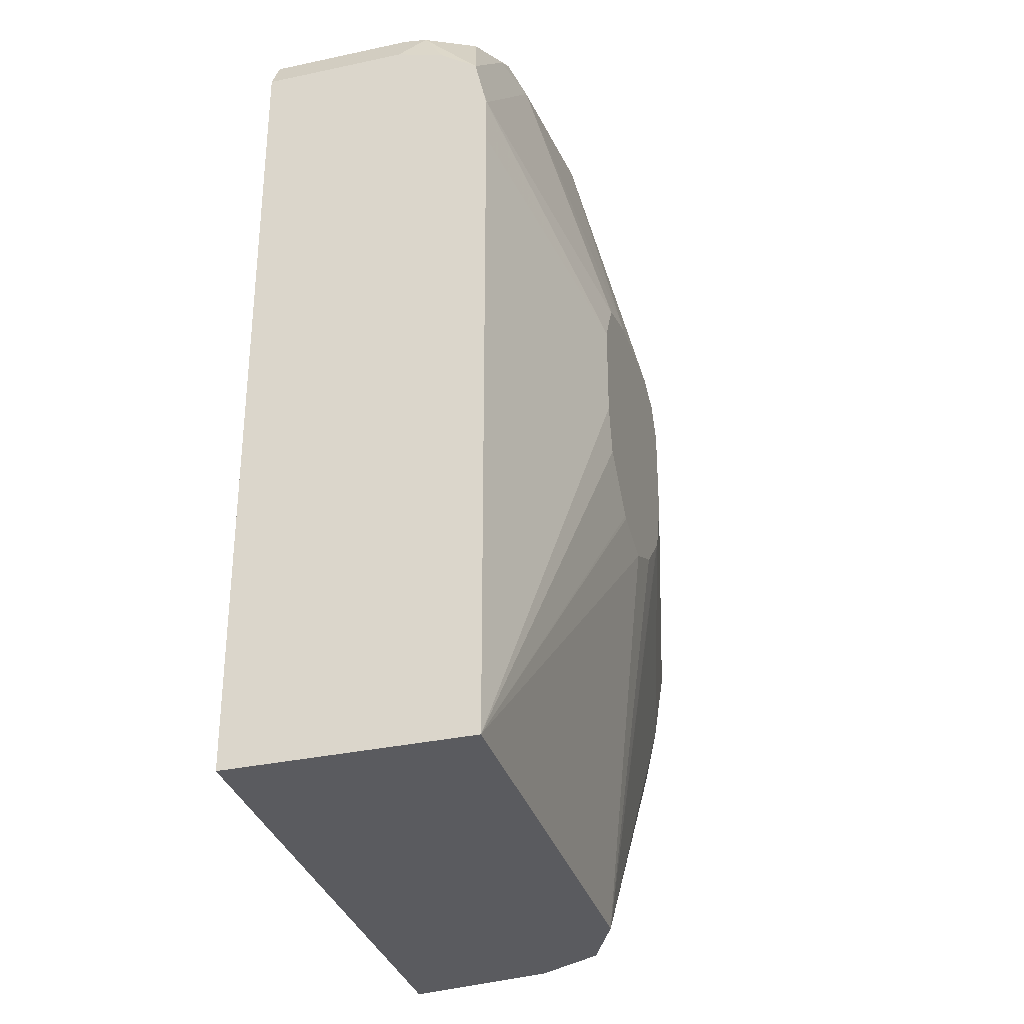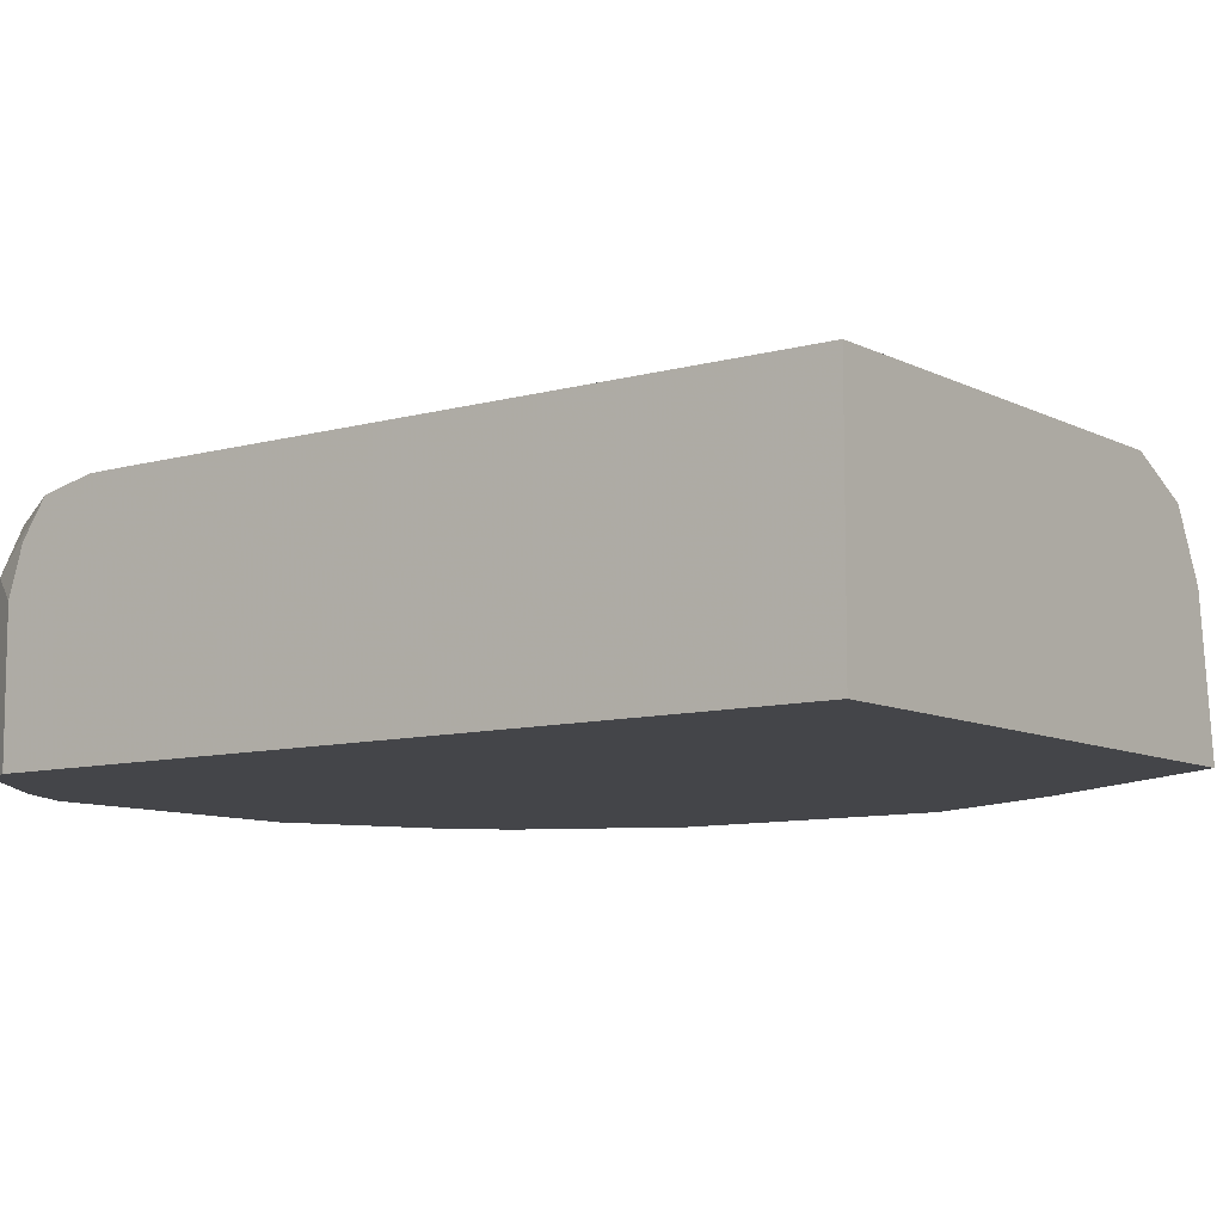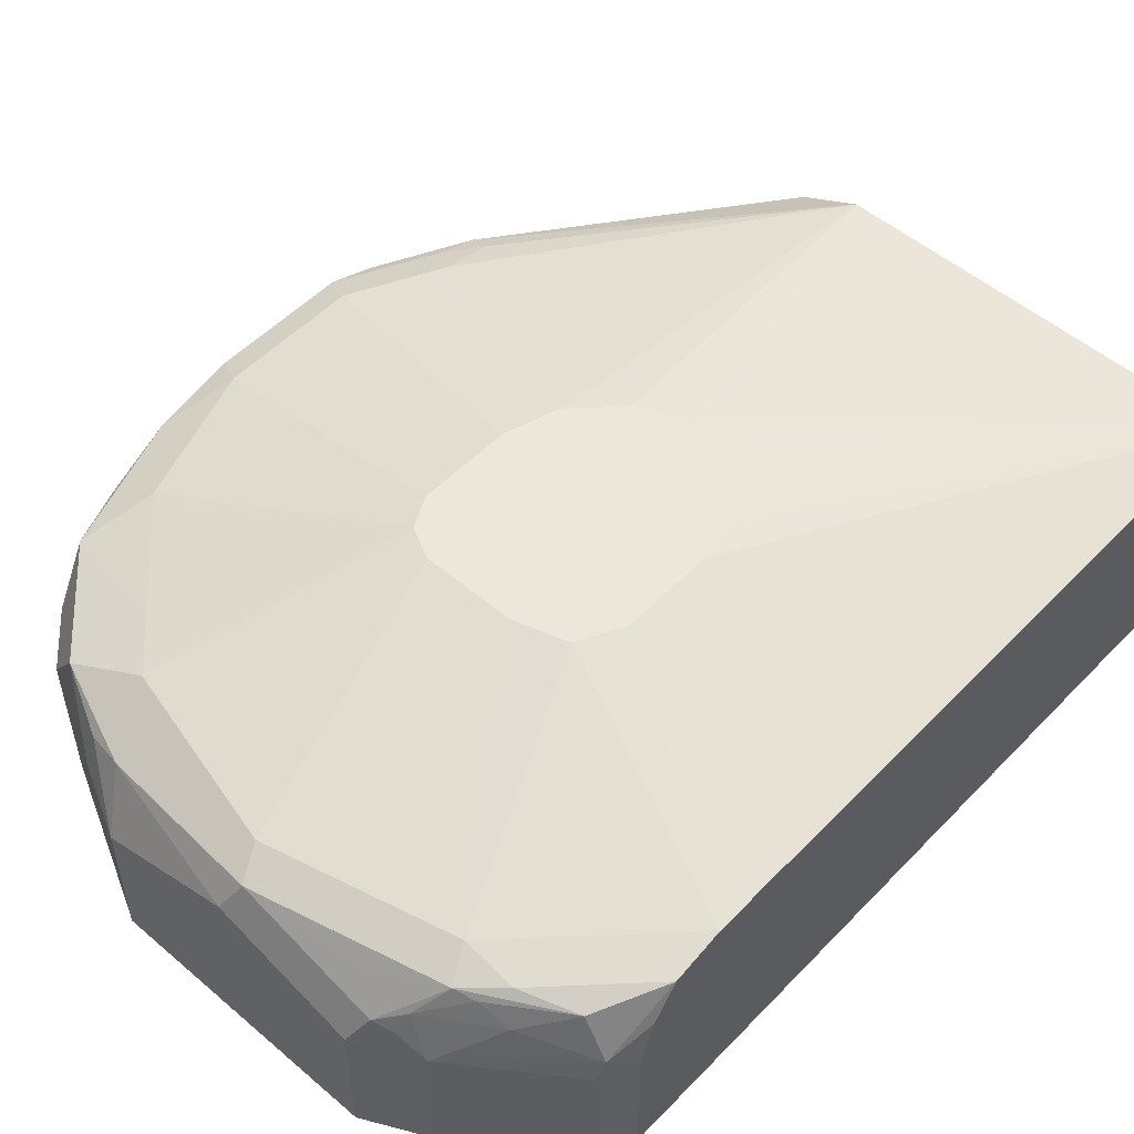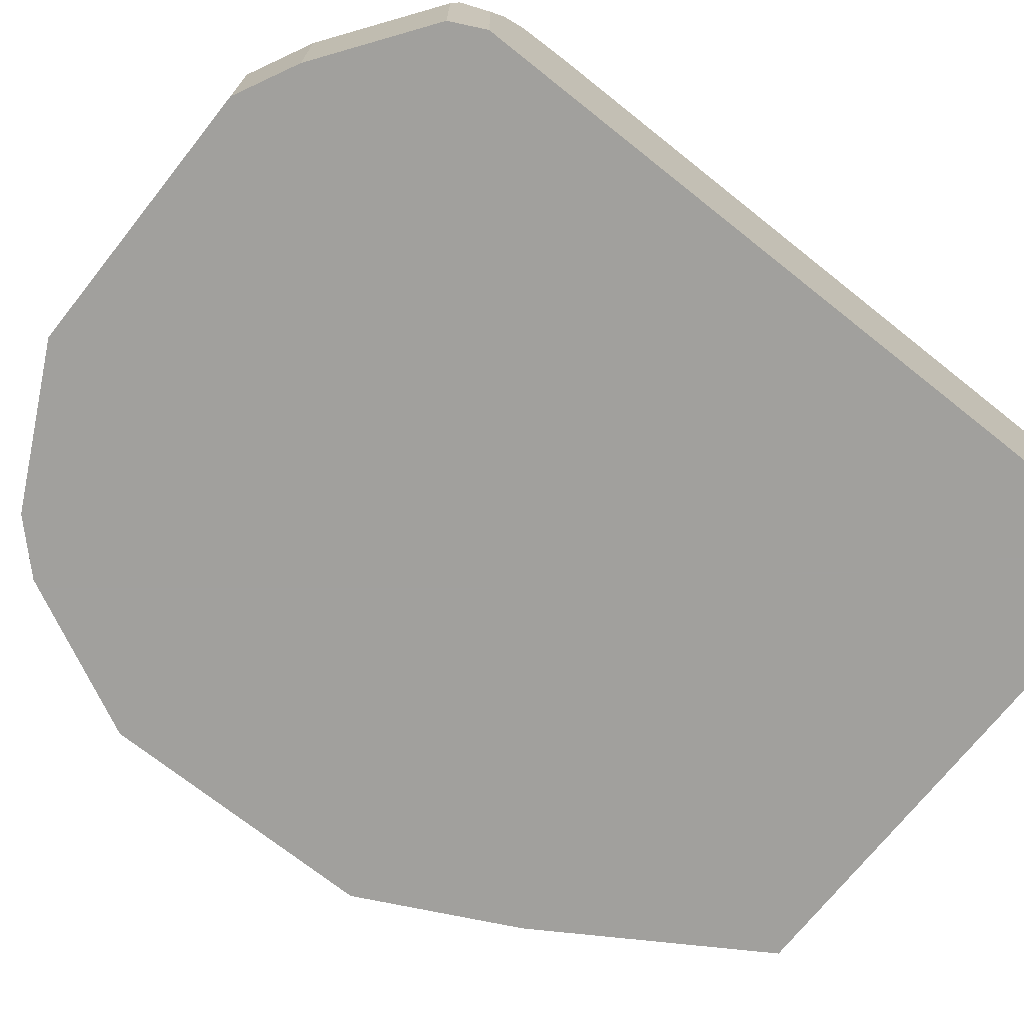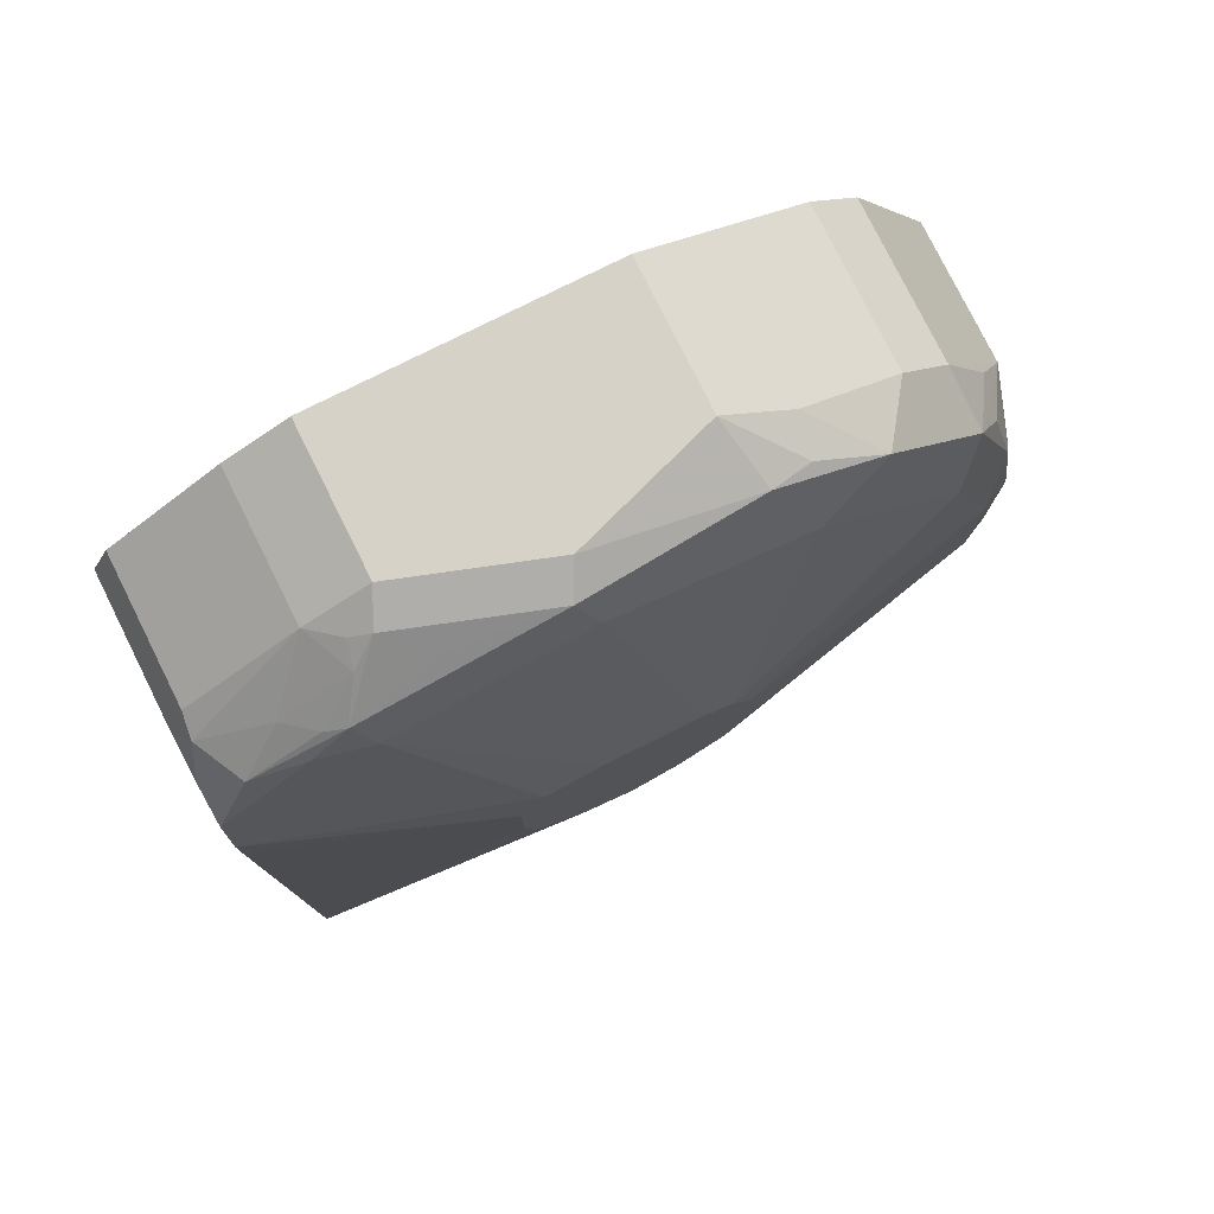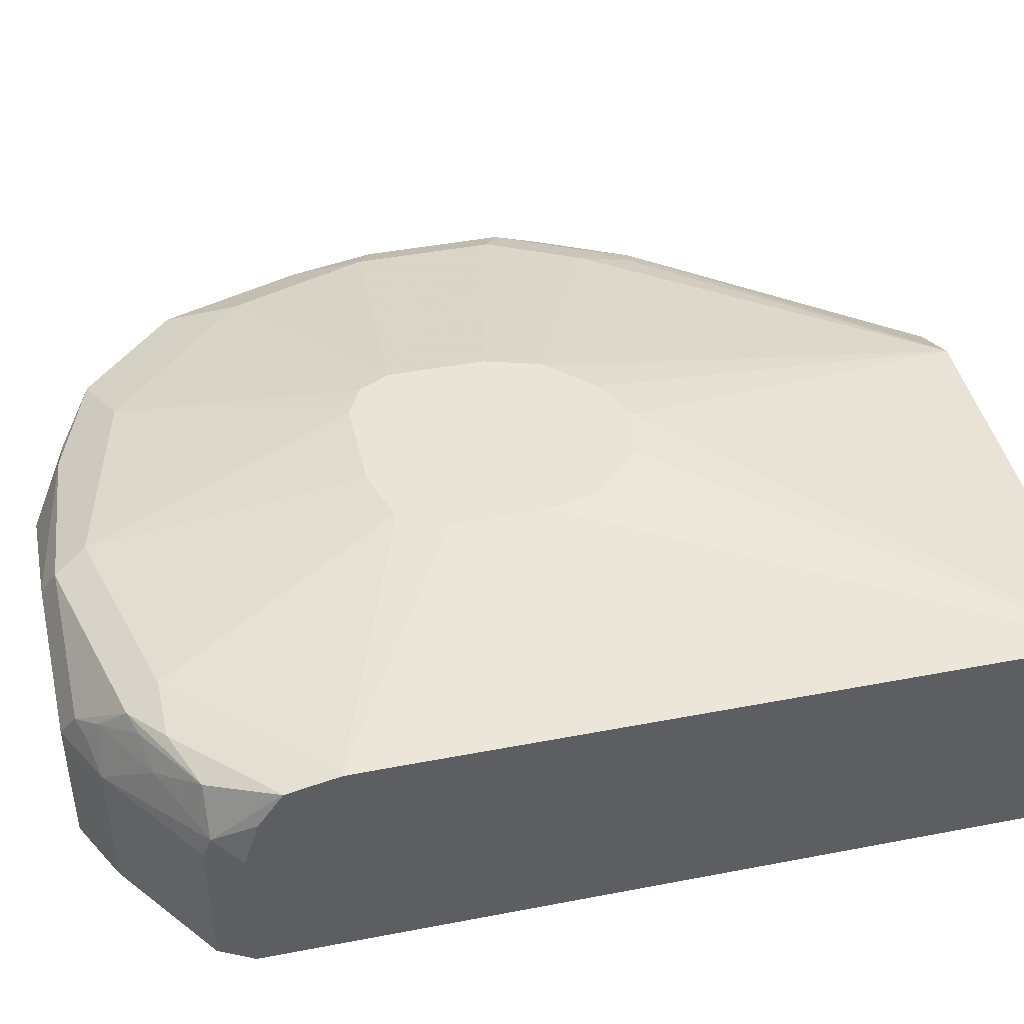
<metadata>
{"format":"obj","ext":"obj","renderer":"f3d","projection":"perspective","resolution":1024,"background":"white","views":[{"elev":-33.2,"azim":106.6,"up":"+Z"},{"elev":-9.0,"azim":126.9,"up":"+Y"},{"elev":52.4,"azim":42.4,"up":"+Y"},{"elev":-71.7,"azim":51.5,"up":"+Y"},{"elev":78.6,"azim":153.5,"up":"+Z"},{"elev":43.4,"azim":77.2,"up":"+Y"}]}
</metadata>
<code>
v 0.3968 0.1264 -0.1259
v 0.1909 0.1264 -0.1259
v 0.3968 0.2161 -0.1259
v 0.3968 0.1264 0.1786
v 0.1981 0.1801 -0.1259
v 0.1381 0.1264 -0.04203
v 0.1381 0.1801 -0.04203
v 0.2342 0.2161 -0.1259
v 0.2701 0.2401 0.01189
v 0.2893 0.2401 0.01725
v 0.2903 0.2401 0.01802
v 0.3062 0.2401 0.03384
v 0.3084 0.2401 0.03603
v 0.3123 0.2401 0.05386
v 0.3968 0.2161 0.1255
v 0.3968 0.1423 0.1789
v 0.3968 0.1264 0.179
v 0.1982 0.1803 -0.1259
v 0.132 0.1264 -0.0298
v 0.1321 0.1801 -0.03001
v 0.1306 0.1981 -0.02025
v 0.1351 0.2071 -0.0225
v 0.2339 0.216 -0.1259
v 0.1441 0.2116 -0.02025
v 0.1441 0.2161 1.465e-05
v 0.2348 0.2401 0.03867
v 0.237 0.2401 0.03613
v 0.2515 0.2401 0.0213
v 0.2528 0.2401 0.02066
v 0.3123 0.2401 0.09005
v 0.3968 0.216 0.1435
v 0.3968 0.1801 0.1789
v 0.3917 0.1891 0.1891
v 0.3902 0.1264 0.1921
v 0.2101 0.2041 -0.1259
v 0.1081 0.1264 0.01802
v 0.1081 0.1801 0.01802
v 0.1126 0.1981 0.01577
v 0.1171 0.2071 0.01351
v 0.1321 0.2101 -0.005976
v 0.1261 0.2161 0.03603
v 0.2342 0.2401 0.03998
v 0.3035 0.2401 0.1074
v 0.3962 0.2161 0.1441
v 0.3968 0.215 0.1487
v 0.3968 0.1981 0.1732
v 0.3827 0.2071 0.1891
v 0.3662 0.1981 0.2041
v 0.3482 0.1801 0.2221
v 0.3902 0.1801 0.1921
v 0.3968 0.2116 0.1637
v 0.3482 0.1264 0.2221
v 0.1081 0.1264 0.1261
v 0.1081 0.1981 0.03603
v 0.1141 0.2101 0.03004
v 0.228 0.2401 0.05996
v 0.1261 0.2161 0.09005
v 0.3022 0.2401 0.1081
v 0.3422 0.2161 0.1981
v 0.3782 0.2161 0.1621
v 0.3625 0.2116 0.1981
v 0.3482 0.2101 0.2101
v 0.3557 0.2071 0.2071
v 0.34 0.1981 0.2206
v 0.3377 0.1891 0.2251
v 0.3242 0.1801 0.2341
v 0.3242 0.1264 0.2341
v 0.1258 0.1264 0.1614
v 0.1081 0.1801 0.1261
v 0.1081 0.1981 0.09005
v 0.1141 0.2101 0.08402
v 0.228 0.2401 0.09618
v 0.1171 0.2071 0.117
v 0.1351 0.2071 0.1711
v 0.1441 0.2161 0.1441
v 0.2822 0.2401 0.1142
v 0.2701 0.2161 0.2161
v 0.2762 0.2101 0.2281
v 0.3182 0.2041 0.2221
v 0.3302 0.1921 0.2281
v 0.2701 0.1981 0.2341
v 0.2162 0.1264 0.2341
v 0.1321 0.1264 0.1741
v 0.1321 0.1741 0.1741
v 0.1381 0.1861 0.1861
v 0.1201 0.1861 0.1501
v 0.1231 0.2011 0.1471
v 0.1201 0.2041 0.1321
v 0.2341 0.2401 0.1081
v 0.1561 0.1861 0.2041
v 0.1711 0.2071 0.2071
v 0.1801 0.2161 0.1801
v 0.246 0.2401 0.1142
v 0.2101 0.2041 0.2221
v 0.1981 0.2161 0.1981
v 0.2162 0.1801 0.2341
v 0.1561 0.1264 0.2041
v 0.1381 0.1264 0.1861
v 0.1921 0.1861 0.2221
v 0.1951 0.2011 0.2191
f 54 71 55
f 49 64 65
f 49 65 66
f 49 66 67
f 49 67 52
f 51 60 61
f 53 68 69
f 54 70 71
f 57 71 73
f 62 79 80
f 57 74 75
f 57 75 72
f 58 76 59
f 59 77 78
f 59 78 62
f 59 62 61
f 59 61 60
f 59 76 77
f 48 64 49
f 62 78 79
f 57 73 74
f 48 63 64
f 34 50 49
f 47 63 48
f 34 49 52
f 62 80 64
f 36 53 69
f 36 69 70
f 36 70 54
f 36 54 37
f 37 54 38
f 38 54 55
f 38 55 39
f 41 56 42
f 41 55 71
f 41 71 57
f 41 57 72
f 41 72 56
f 43 58 59
f 43 59 60
f 43 60 44
f 44 60 51
f 44 51 45
f 47 61 62
f 47 62 63
f 47 51 61
f 62 64 63
f 94 100 96
f 65 80 66
f 77 93 95
f 77 95 94
f 78 80 79
f 78 94 81
f 81 94 96
f 82 96 90
f 82 90 97
f 83 98 85
f 83 85 84
f 85 98 97
f 85 97 90
f 89 92 95
f 89 95 93
f 90 96 99
f 90 99 91
f 91 99 100
f 91 100 94
f 91 94 95
f 91 95 92
f 96 100 99
f 33 51 47
f 77 94 78
f 76 93 77
f 75 92 89
f 74 86 85
f 66 80 78
f 66 78 81
f 66 81 96
f 66 96 82
f 66 82 67
f 68 83 84
f 68 84 69
f 69 84 85
f 69 85 86
f 69 86 74
f 64 80 65
f 69 74 87
f 69 88 73
f 69 73 70
f 70 73 71
f 72 75 89
f 73 88 74
f 74 85 90
f 74 90 91
f 74 91 92
f 74 92 75
f 74 88 87
f 69 87 88
f 33 46 51
f 15 30 31
f 33 49 50
f 1 36 19
f 1 19 6
f 1 6 2
f 2 6 7
f 2 7 5
f 3 8 9
f 3 9 10
f 3 10 11
f 3 11 12
f 1 53 36
f 3 12 13
f 3 14 30
f 3 30 15
f 4 16 17
f 5 7 18
f 6 19 7
f 7 19 20
f 7 20 21
f 7 21 22
f 7 22 18
f 3 13 14
f 1 68 53
f 1 83 68
f 1 98 83
f 33 50 34
f 1 2 5
f 1 5 18
f 1 18 35
f 1 35 23
f 1 23 8
f 1 8 3
f 1 3 15
f 1 15 31
f 1 31 45
f 1 45 51
f 1 51 46
f 1 46 32
f 1 16 4
f 1 4 17
f 1 17 34
f 1 34 52
f 1 52 67
f 1 67 82
f 1 82 97
f 1 97 98
f 8 23 22
f 8 22 24
f 1 32 16
f 8 25 26
f 19 36 37
f 19 37 20
f 20 37 21
f 21 37 38
f 21 38 39
f 21 39 22
f 22 39 55
f 22 55 40
f 22 40 24
f 22 23 35
f 24 40 25
f 25 40 55
f 25 55 41
f 26 41 42
f 30 43 44
f 30 44 31
f 31 44 45
f 32 46 33
f 33 47 48
f 8 24 25
f 33 48 49
f 18 22 35
f 16 34 17
f 25 41 26
f 16 32 33
f 8 27 28
f 8 26 27
f 16 33 34
f 8 28 29
f 8 29 9
f 9 29 28
f 9 27 26
f 9 26 42
f 9 42 56
f 9 56 72
f 9 72 89
f 9 28 27
f 9 93 76
f 9 76 58
f 9 58 43
f 9 11 10
f 9 43 30
f 9 30 14
f 9 14 13
f 9 12 11
f 9 89 93
f 9 13 12

</code>
